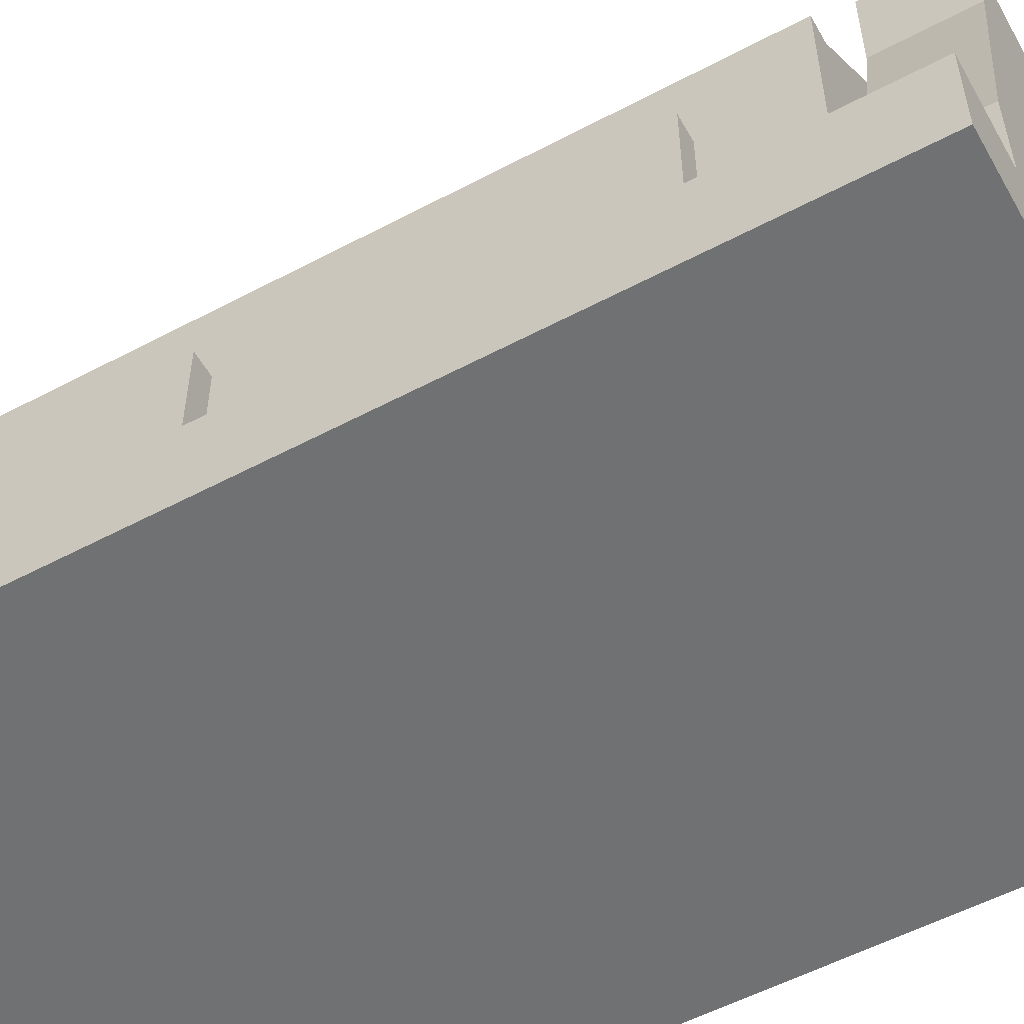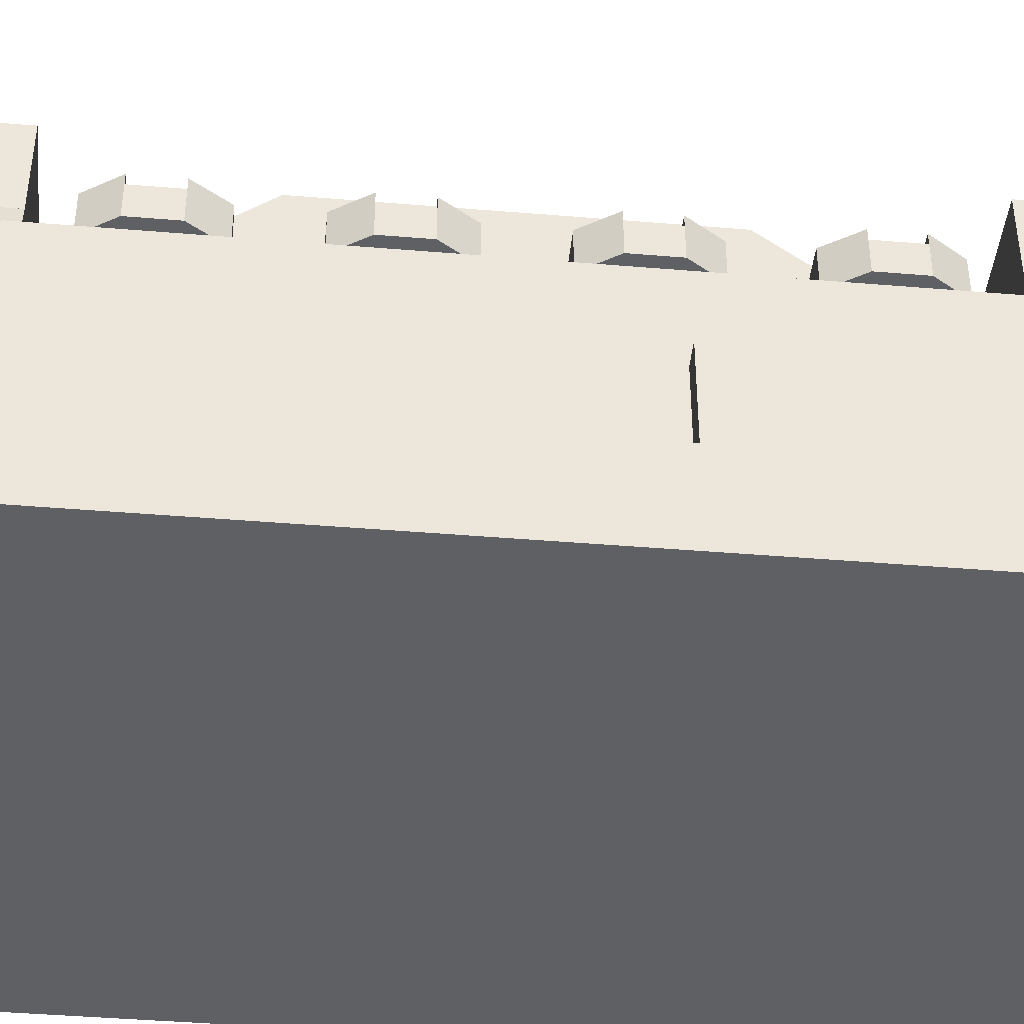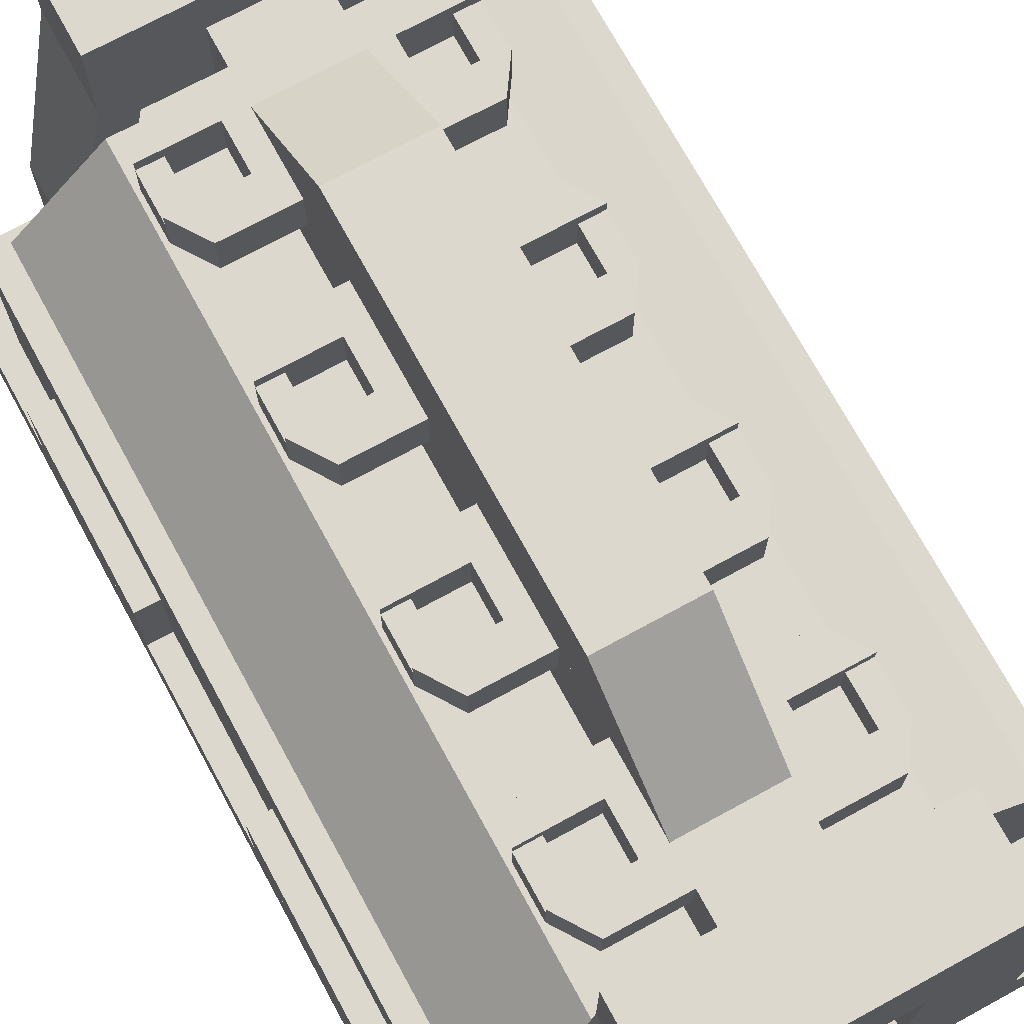
<metadata>
{"format":"obj","ext":"obj","renderer":"f3d","projection":"perspective","resolution":1024,"background":"white","views":[{"elev":-55.2,"azim":119.2,"up":"+Y"},{"elev":-42.5,"azim":-95.7,"up":"+Y"},{"elev":72.4,"azim":151.4,"up":"+Y"}]}
</metadata>
<code>
o electricityIn1
v 0.75 0.75 -2
v 0.75 0.75 -1.75
v 0.75 0.25 -1.75
v 0.75 0.25 -2
v 0.25 0.25 -1.75
v 0.25 0.75 -1.75
v 0.25 0.75 -2
v 0.25 0.25 -2
f 1 2 3 4
f 5 6 7 8
f 6 2 1 7
f 4 3 5 8
f 7 1 4 8
o supporterN1
v 1.25 1.25 -2
v 1.25 1.25 -1.5
v 1.5 0 -1.5
v 1.5 0 -2
v -0.5 0 -1.5
v -0.25 1.25 -1.5
v -0.25 1.25 -2
v -0.5 0 -2
v 0.875 0.125 -1.75
v 0.875 0.875 -1.75
v 0.875 0.875 -2
v 0.875 0.125 -2
v 0.125 0.875 -2
v 0.125 0.875 -1.75
v 0.125 0.125 -1.75
v 0.125 0.125 -2
f 9 10 11 12
f 13 14 15 16
f 11 10 14 13
f 17 18 19 20
f 21 22 23 24
f 19 18 22 21
f 23 17 20 24
f 15 9 19 21
f 21 24 16 15
f 24 20 12 16
f 19 9 12 20
f 22 18 17 23
o supporterS1
v 1.5 0 3
v 1.25 1.25 3
v -0.25 1.25 3
v -0.5 0 3
v -0.25 1.25 2.5
v 1.25 1.25 2.5
v 1.5 0 2.5
v -0.5 0 2.5
f 25 26 27 28
f 29 30 31 32
f 28 27 29 32
f 30 26 25 31
o baseTileN
v 2 -1 3
v 2 -1 0.5
v 2 -0.5 0.5
v 2 -0.5 3
v -1 -1 3
v -1 -0.5 3
v -1 -1 0.5
v -1 -0.5 0.5
f 33 34 35 36
f 37 33 36 38
f 39 37 38 40
f 38 36 35 40
f 39 34 33 37
o supporterN2
v 1.25 1.25 -2
v -0.25 1.25 -2
v -0.25 1.75 -2
v 1.25 1.75 -2
v 1.25 1.25 -1.5
v 1.25 1.75 -1.5
v -0.25 1.25 -1.5
v -0.25 1.75 -1.5
f 41 42 43 44
f 45 41 44 46
f 47 45 46 48
f 42 47 48 43
f 48 46 44 43
f 42 41 45 47
o supporterN4
v 1.5 -0.5 -2
v -0.5 -0.5 -2
v -0.5 0 -2
v 1.5 0 -2
v 1.5 -0.5 -1.5
v 1.5 0 -1.5
v -0.5 -0.5 -1.5
v -0.5 0 -1.5
f 49 50 51 52
f 53 49 52 54
f 50 55 56 51
o supporterS4
v 1.5 -0.5 3
v 1.5 -0.5 2.5
v 1.5 0 2.5
v 1.5 0 3
v -0.5 -0.5 3
v -0.5 0 3
v -0.5 -0.5 2.5
v -0.5 0 2.5
f 57 58 59 60
f 61 57 60 62
f 63 61 62 64
o keel
v 0.75 1 2.5
v 0.75 1 -1.5
v 0.75 1.5 -1.5
v 0.75 1.5 2.5
v 0.25 1 -1.5
v 0.25 1 2.5
v 0.25 1.5 2.5
v 0.25 1.5 -1.5
f 65 66 67 68
f 69 70 71 72
f 71 68 67 72
o supporterS2
v 1.25 1.25 2.5
v -0.25 1.25 2.5
v -0.25 1.75 2.5
v 1.25 1.75 2.5
v 1.25 1.25 3
v 1.25 1.75 3
v -0.25 1.25 3
v -0.25 1.75 3
f 73 74 75 76
f 77 73 76 78
f 79 77 78 80
f 74 79 80 75
f 80 78 76 75
f 74 73 77 79
o supporterS2
v 1.25 1.25 2.5
v -0.25 1.25 2.5
v -0.25 1.75 2.5
v 1.25 1.75 2.5
v 1.25 1.25 3
v 1.25 1.75 3
v -0.25 1.25 3
v -0.25 1.75 3
f 81 82 83 84
f 85 81 84 86
f 87 85 86 88
f 82 87 88 83
f 88 86 84 83
f 82 81 85 87
o baseTileS
v 2 -1 -2
v -1 -1 -2
v -1 -0.5 -2
v 2 -0.5 -2
v 2 -1 0.5
v 2 -0.5 0.5
v -1 -1 0.5
v -1 -0.5 0.5
f 89 90 91 92
f 93 89 92 94
f 90 95 96 91
f 96 94 92 91
f 90 89 93 95
o supporterS3
v 0.75 2 1.5
v 0.75 1.5 2.125
v 0.75 1.5 1.5
v 0.25 1.5 2.125
v 0.25 2 1.5
v 0.25 1.5 1.5
f 97 98 99
f 100 101 102
f 97 101 100 98
o hookb1
v -0.25 1.25 -1.125
v -0.25 1.5 -1.125
v -0.125 1.5 -1.312
v -0.125 1.25 -1.312
v 0.25 1.5 -1.125
v 0.25 1.5 -1.312
v 0.25 1.25 -1.312
v 0.25 1.25 -1.125
f 103 104 105 106
f 104 107 108 105
f 109 110 103 106
f 110 107 104 103
f 105 108 109 106
o hookc1
v -0.125 1.25 -0.6875
v -0.125 1.5 -0.6875
v -0.25 1.5 -0.875
v -0.25 1.25 -0.875
v 0.25 1.5 -0.6875
v 0.25 1.5 -0.875
v 0.25 1.25 -0.875
v 0.25 1.25 -0.6875
f 111 112 113 114
f 112 115 116 113
f 117 118 111 114
f 118 115 112 111
f 113 116 117 114
o hooka1
v 0.25 1.25 -1.125
v 0.125 1.25 -1.125
v 0.125 1.5 -1.125
v 0.25 1.5 -1.125
v 0.25 1.25 -0.875
v 0.25 1.5 -0.875
v 0.125 1.25 -0.875
v 0.125 1.5 -0.875
f 119 120 121 122
f 123 119 122 124
f 125 123 124 126
f 120 125 126 121
f 126 124 122 121
f 120 119 123 125
o hatch1
v -0.75 0.5 -0.5
v -0.25 1 -0.5
v -0.25 1 -1.5
v -0.75 0.5 -1.5
v 0.25 1 -0.5
v 0.25 1 -1.5
v 0.25 0.5 -1.5
f 127 128 129 130
f 128 131 132 129
f 129 132 133 130
o pool1
v 0.125 -0.5 -1.5
v -0.875 -0.5 -1.5
v -0.875 0.5 -1.5
v 0.125 0.5 -1.5
v -0.875 -0.5 -0.5
v -0.875 0.5 -0.5
v 0.125 0.5 -0.5
f 134 135 136 137
f 135 138 139 136
f 139 140 137 136
o hookb2
v -0.25 1.25 -0.125
v -0.25 1.5 -0.125
v -0.125 1.5 -0.3125
v -0.125 1.25 -0.3125
v 0.25 1.5 -0.125
v 0.25 1.5 -0.3125
v 0.25 1.25 -0.3125
v 0.25 1.25 -0.125
f 141 142 143 144
f 142 145 146 143
f 147 148 141 144
f 148 145 142 141
f 143 146 147 144
o hookc2
v -0.125 1.25 0.3125
v -0.125 1.5 0.3125
v -0.25 1.5 0.125
v -0.25 1.25 0.125
v 0.25 1.5 0.3125
v 0.25 1.5 0.125
v 0.25 1.25 0.125
v 0.25 1.25 0.3125
f 149 150 151 152
f 150 153 154 151
f 155 156 149 152
f 156 153 150 149
f 151 154 155 152
o hooka2
v 0.25 1.25 -0.125
v 0.125 1.25 -0.125
v 0.125 1.5 -0.125
v 0.25 1.5 -0.125
v 0.25 1.25 0.125
v 0.25 1.5 0.125
v 0.125 1.25 0.125
v 0.125 1.5 0.125
f 157 158 159 160
f 161 157 160 162
f 163 161 162 164
f 158 163 164 159
f 164 162 160 159
f 158 157 161 163
o hatch2
v -0.75 0.5 0.5
v -0.25 1 0.5
v -0.25 1 -0.5
v -0.75 0.5 -0.5
v 0.25 1 0.5
v 0.25 1 -0.5
f 165 166 167 168
f 166 169 170 167
o pool2
v -0.875 -0.5 -0.5
v -0.875 -0.5 0.5
v -0.875 0.5 0.5
v -0.875 0.5 -0.5
v 0.125 0.5 0.5
v 0.125 0.5 -0.5
f 171 172 173 174
f 173 175 176 174
o hookb3
v -0.25 1.25 0.875
v -0.25 1.5 0.875
v -0.125 1.5 0.6875
v -0.125 1.25 0.6875
v 0.25 1.5 0.875
v 0.25 1.5 0.6875
v 0.25 1.25 0.6875
v 0.25 1.25 0.875
f 177 178 179 180
f 178 181 182 179
f 183 184 177 180
f 184 181 178 177
f 179 182 183 180
o hookc3
v -0.125 1.5 1.312
v -0.125 1.25 1.312
v -0.25 1.5 1.125
v -0.25 1.25 1.125
v 0.25 1.5 1.312
v 0.25 1.5 1.125
v 0.25 1.25 1.125
v 0.25 1.25 1.312
f 186 185 187 188
f 185 189 190 187
f 191 192 186 188
f 192 189 185 186
f 187 190 191 188
o hooka3
v 0.25 1.25 0.875
v 0.125 1.25 0.875
v 0.125 1.5 0.875
v 0.25 1.5 0.875
v 0.25 1.25 1.125
v 0.25 1.5 1.125
v 0.125 1.25 1.125
v 0.125 1.5 1.125
f 193 194 195 196
f 197 193 196 198
f 199 197 198 200
f 194 199 200 195
f 200 198 196 195
f 194 193 197 199
o hookd3
v -0.25 1.25 0.875
v -0.25 1.25 1.125
v -0.25 1.438 1.125
v -0.25 1.438 0.875
v -0.125 1.438 1.125
v -0.125 1.438 0.875
v -0.125 1.25 0.875
v -0.125 1.25 1.125
f 201 202 203 204
f 203 205 206 204
f 201 207 208 202
f 207 206 205 208
o hatch3
v -0.75 0.5 1.5
v -0.25 1 1.5
v -0.25 1 0.5
v -0.75 0.5 0.5
v 0.25 1 1.5
v 0.25 1 0.5
f 209 210 211 212
f 210 213 214 211
o pool3
v -0.875 -0.5 0.5
v -0.875 -0.5 1.5
v -0.875 0.5 1.5
v -0.875 0.5 0.5
v 0.125 0.5 1.5
v 0.125 0.5 0.5
f 215 216 217 218
f 217 219 220 218
o hookb4
v -0.25 1.25 1.875
v -0.25 1.5 1.875
v -0.125 1.5 1.688
v -0.125 1.25 1.688
v 0.25 1.5 1.875
v 0.25 1.5 1.688
v 0.25 1.25 1.688
v 0.25 1.25 1.875
f 221 222 223 224
f 222 225 226 223
f 227 228 221 224
f 228 225 222 221
f 223 226 227 224
o hookc4
v -0.125 1.25 2.312
v -0.125 1.5 2.312
v -0.25 1.5 2.125
v -0.25 1.25 2.125
v 0.25 1.5 2.312
v 0.25 1.5 2.125
v 0.25 1.25 2.125
v 0.25 1.25 2.312
f 229 230 231 232
f 230 233 234 231
f 235 236 229 232
f 236 233 230 229
f 231 234 235 232
o hooka4
v 0.25 1.25 1.875
v 0.125 1.25 1.875
v 0.125 1.5 1.875
v 0.25 1.5 1.875
v 0.25 1.25 2.125
v 0.25 1.5 2.125
v 0.125 1.25 2.125
v 0.125 1.5 2.125
f 237 238 239 240
f 241 237 240 242
f 243 241 242 244
f 238 243 244 239
f 244 242 240 239
f 238 237 241 243
o hookd4
v -0.25 1.25 1.875
v -0.25 1.25 2.125
v -0.25 1.438 2.125
v -0.25 1.438 1.875
v -0.125 1.438 2.125
v -0.125 1.438 1.875
v -0.125 1.25 1.875
v -0.125 1.25 2.125
f 245 246 247 248
f 247 249 250 248
f 245 251 252 246
f 252 251 250 249
o hatch4
v -0.75 0.5 2.5
v -0.25 1 2.5
v -0.25 1 1.5
v -0.75 0.5 1.5
v 0.25 1 2.5
v 0.25 1 1.5
v 0.25 0.5 2.5
f 253 254 255 256
f 254 257 258 255
f 259 257 254 253
o pool4
v -0.875 -0.5 2.5
v 0.125 -0.5 2.5
v 0.125 0.5 2.5
v -0.875 0.5 2.5
v -0.875 -0.5 1.5
v -0.875 0.5 1.5
v 0.125 0.5 1.5
f 260 261 262 263
f 264 260 263 265
f 263 262 266 265
o interact1
v -0.875 -0.5 -1
v -1 -0.5 -1
v -1 0 -1
v -0.875 0 -1
v -1 -0.5 0
v -0.875 -0.5 0
v -0.875 0 0
v -1 0 0
f 267 268 269 270
f 271 272 273 274
f 268 271 274 269
f 274 273 270 269
o interact2
v -0.875 -0.5 1
v -1 -0.5 1
v -1 0 1
v -0.875 0 1
v -1 -0.5 2
v -0.875 -0.5 2
v -0.875 0 2
v -1 0 2
f 275 276 277 278
f 279 280 281 282
f 276 279 282 277
f 282 281 278 277
o hookc5
v 1.125 1.25 1.688
v 1.125 1.5 1.688
v 1.25 1.5 1.875
v 1.25 1.25 1.875
v 0.75 1.5 1.688
v 0.75 1.5 1.875
v 0.75 1.25 1.875
v 0.75 1.25 1.688
f 283 284 285 286
f 284 287 288 285
f 289 290 283 286
f 290 287 284 283
f 285 288 289 286
o hookb5
v 1.25 1.25 2.125
v 1.25 1.5 2.125
v 1.125 1.5 2.312
v 1.125 1.25 2.312
v 0.75 1.5 2.125
v 0.75 1.5 2.312
v 0.75 1.25 2.312
v 0.75 1.25 2.125
f 291 292 293 294
f 292 295 296 293
f 297 298 291 294
f 298 295 292 291
f 293 296 297 294
o hooka5
v 0.75 1.25 2.125
v 0.875 1.25 2.125
v 0.875 1.5 2.125
v 0.75 1.5 2.125
v 0.75 1.25 1.875
v 0.75 1.5 1.875
v 0.875 1.25 1.875
v 0.875 1.5 1.875
f 299 300 301 302
f 303 299 302 304
f 305 303 304 306
f 300 305 306 301
f 306 304 302 301
f 300 299 303 305
o hookd5
v 1.25 1.25 2.125
v 1.25 1.25 1.875
v 1.25 1.437 1.875
v 1.25 1.437 2.125
v 1.125 1.437 1.875
v 1.125 1.437 2.125
v 1.125 1.25 2.125
v 1.125 1.25 1.875
f 307 308 309 310
f 309 311 312 310
f 307 313 314 308
f 314 313 312 311
o hatch5
v 1.75 0.5 1.5
v 1.25 1 1.5
v 1.25 1 2.5
v 1.75 0.5 2.5
v 0.75 1 1.5
v 0.75 1 2.5
v 0.75 0.5 2.5
f 315 316 317 318
f 316 319 320 317
f 317 320 321 318
o pool5
v 0.875 -0.5 2.5
v 1.875 -0.5 2.5
v 1.875 0.5 2.5
v 0.875 0.5 2.5
v 1.875 -0.5 1.5
v 1.875 0.5 1.5
v 0.875 0.5 1.5
f 322 323 324 325
f 323 326 327 324
f 327 328 325 324
o hookb6
v 1.25 1.25 1.125
v 1.25 1.5 1.125
v 1.125 1.5 1.312
v 1.125 1.25 1.312
v 0.75 1.5 1.125
v 0.75 1.5 1.313
v 0.75 1.25 1.312
v 0.75 1.25 1.125
f 329 330 331 332
f 330 333 334 331
f 335 336 329 332
f 336 333 330 329
f 331 334 335 332
o hookc6
v 1.125 1.25 0.6875
v 1.125 1.5 0.6875
v 1.25 1.5 0.875
v 1.25 1.25 0.875
v 0.75 1.5 0.6875
v 0.75 1.5 0.875
v 0.75 1.25 0.875
v 0.75 1.25 0.6875
f 337 338 339 340
f 338 341 342 339
f 343 344 337 340
f 344 341 338 337
f 339 342 343 340
o hooka6
v 0.75 1.25 1.125
v 0.875 1.25 1.125
v 0.875 1.5 1.125
v 0.75 1.5 1.125
v 0.75 1.25 0.875
v 0.75 1.5 0.875
v 0.875 1.25 0.875
v 0.875 1.5 0.875
f 345 346 347 348
f 349 345 348 350
f 351 349 350 352
f 346 351 352 347
f 352 350 348 347
f 346 345 349 351
o hatch6
v 1.75 0.5 0.5
v 1.25 1 0.5
v 1.25 1 1.5
v 1.75 0.5 1.5
v 0.75 1 0.5
v 0.75 1 1.5
f 353 354 355 356
f 354 357 358 355
o pool6
v 1.875 -0.5 1.5
v 1.875 -0.5 0.5
v 1.875 0.5 0.5
v 1.875 0.5 1.5
v 0.875 0.5 0.5
v 0.875 0.5 1.5
f 359 360 361 362
f 361 363 364 362
o hookb7
v 1.25 1.25 0.125
v 1.25 1.5 0.125
v 1.125 1.5 0.3125
v 1.125 1.25 0.3125
v 0.75 1.5 0.125
v 0.75 1.5 0.3125
v 0.75 1.25 0.3125
v 0.75 1.25 0.125
f 365 366 367 368
f 366 369 370 367
f 371 372 365 368
f 372 369 366 365
f 367 370 371 368
o hookc7
v 1.125 1.25 -0.3125
v 1.125 1.5 -0.3125
v 1.25 1.5 -0.125
v 1.25 1.25 -0.125
v 0.75 1.5 -0.3125
v 0.75 1.5 -0.125
v 0.75 1.25 -0.125
v 0.75 1.25 -0.3125
f 373 374 375 376
f 374 377 378 375
f 379 380 373 376
f 380 377 374 373
f 375 378 379 376
o hooka7
v 0.75 1.25 0.125
v 0.875 1.25 0.125
v 0.875 1.5 0.125
v 0.75 1.5 0.125
v 0.75 1.25 -0.125
v 0.75 1.5 -0.125
v 0.875 1.25 -0.125
v 0.875 1.5 -0.125
f 381 382 383 384
f 385 381 384 386
f 387 385 386 388
f 382 387 388 383
f 388 386 384 383
f 382 381 385 387
o hatch7
v 1.75 0.5 -0.5
v 1.25 1 -0.5
v 1.25 1 0.5
v 1.75 0.5 0.5
v 0.75 1 -0.5
v 0.75 1 0.5
f 389 390 391 392
f 390 393 394 391
o pool7
v 1.875 -0.5 0.5
v 1.875 -0.5 -0.5
v 1.875 0.5 -0.5
v 1.875 0.5 0.5
v 0.875 0.5 -0.5
v 0.875 0.5 0.5
f 395 396 397 398
f 397 399 400 398
o hookb8
v 1.25 1.25 -0.875
v 1.25 1.5 -0.875
v 1.125 1.5 -0.6875
v 1.125 1.25 -0.6875
v 0.75 1.5 -0.875
v 0.75 1.5 -0.6875
v 0.75 1.25 -0.6875
v 0.75 1.25 -0.875
f 401 402 403 404
f 402 405 406 403
f 407 408 401 404
f 408 405 402 401
f 403 406 407 404
o hookc8
v 1.125 1.25 -1.312
v 1.125 1.5 -1.312
v 1.25 1.5 -1.125
v 1.25 1.25 -1.125
v 0.75 1.5 -1.312
v 0.75 1.5 -1.125
v 0.75 1.25 -1.125
v 0.75 1.25 -1.312
f 409 410 411 412
f 410 413 414 411
f 415 416 409 412
f 416 413 410 409
f 411 414 415 412
o hooka8
v 0.75 1.25 -0.875
v 0.875 1.25 -0.875
v 0.875 1.5 -0.875
v 0.75 1.5 -0.875
v 0.75 1.25 -1.125
v 0.75 1.5 -1.125
v 0.875 1.25 -1.125
v 0.875 1.5 -1.125
f 417 418 419 420
f 421 417 420 422
f 423 421 422 424
f 418 423 424 419
f 424 422 420 419
f 418 417 421 423
o hookd9
v 1.25 1.25 -0.875
v 1.25 1.25 -1.125
v 1.25 1.438 -1.125
v 1.25 1.438 -0.875
v 1.125 1.438 -1.125
v 1.125 1.438 -0.875
v 1.125 1.25 -0.875
v 1.125 1.25 -1.125
f 425 426 427 428
f 427 429 430 428
f 425 431 432 426
f 430 429 432 431
o hookd7
v 1.25 1.25 0.125
v 1.25 1.25 -0.125
v 1.25 1.438 -0.125
v 1.25 1.438 0.125
v 1.125 1.438 -0.125
v 1.125 1.438 0.125
v 1.125 1.25 0.125
v 1.125 1.25 -0.125
f 433 434 435 436
f 435 437 438 436
f 433 439 440 434
f 439 438 437 440
o hookd7
v 1.25 1.25 0.125
v 1.25 1.25 -0.125
v 1.25 1.438 -0.125
v 1.25 1.438 0.125
v 1.125 1.438 -0.125
v 1.125 1.438 0.125
v 1.125 1.25 0.125
v 1.125 1.25 -0.125
f 441 442 443 444
f 443 445 446 444
f 441 447 448 442
o hookd7
v 1.25 1.25 0.125
v 1.25 1.25 -0.125
v 1.25 1.438 -0.125
v 1.25 1.438 0.125
v 1.125 1.438 -0.125
v 1.125 1.438 0.125
v 1.125 1.25 0.125
v 1.125 1.25 -0.125
f 449 450 451 452
f 451 453 454 452
f 449 455 456 450
o hatch8
v 1.75 0.5 -1.5
v 1.25 1 -1.5
v 1.25 1 -0.5
v 1.75 0.5 -0.5
v 0.75 1 -1.5
v 0.75 1 -0.5
v 0.75 0.5 -1.5
f 457 458 459 460
f 458 461 462 459
f 463 461 458 457
o pool8
v 1.875 -0.5 -1.5
v 0.875 -0.5 -1.5
v 0.875 0.5 -1.5
v 1.875 0.5 -1.5
v 1.875 -0.5 -0.5
v 1.875 0.5 -0.5
v 0.875 0.5 -0.5
f 464 465 466 467
f 468 464 467 469
f 467 466 470 469
o interact3
v 1.875 -0.5 0
v 2 -0.5 0
v 2 -1.11e-16 0
v 1.875 -1.11e-16 0
v 2 -0.5 -1
v 1.875 -0.5 -1
v 1.875 2.776e-17 -1
v 2 2.776e-17 -1
f 471 472 473 474
f 475 476 477 478
f 472 475 478 473
f 478 477 474 473
o interact4
v 1.875 -0.5 2
v 2 -0.5 2
v 2 -3.608e-16 2
v 1.875 -3.608e-16 2
v 2 -0.5 1
v 1.875 -0.5 1
v 1.875 -2.22e-16 1
v 2 -2.22e-16 1
f 479 480 481 482
f 483 484 485 486
f 480 483 486 481
f 486 485 482 481
o beam
v 0.75 1.5 1.5
v 0.75 1.5 -0.5
v 0.75 2 -0.5
v 0.75 2 1.5
v 0.25 1.5 -0.5
v 0.25 1.5 1.5
v 0.25 2 1.5
v 0.25 2 -0.5
f 487 488 489 490
f 491 492 493 494
f 493 490 489 494
o supporterN3
v 0.75 2 -0.5
v 0.75 1.5 -0.5
v 0.75 1.5 -1.125
v 0.25 1.5 -0.5
v 0.25 2 -0.5
v 0.25 1.5 -1.125
f 495 496 497
f 498 499 500
f 497 500 499 495
o hookd2
v -0.25 1.25 -0.125
v -0.25 1.25 0.125
v -0.25 1.438 0.125
v -0.25 1.438 -0.125
v -0.125 1.438 0.125
v -0.125 1.438 -0.125
v -0.125 1.25 -0.125
v -0.125 1.25 0.125
f 501 502 503 504
f 503 505 506 504
f 501 507 508 502
f 508 507 506 505
o hookd1
v -0.25 1.25 -1.125
v -0.25 1.25 -0.875
v -0.25 1.438 -0.875
v -0.25 1.438 -1.125
v -0.125 1.25 -1.125
v -0.125 1.25 -0.875
v -0.125 1.438 -0.875
v -0.125 1.438 -1.125
f 509 510 511 512
f 509 513 514 510
f 511 515 516 512
f 516 515 514 513
o hookd6
v 1.25 1.25 1.125
v 1.25 1.25 0.875
v 1.25 1.438 0.875
v 1.25 1.437 1.125
v 1.125 1.438 0.875
v 1.125 1.437 1.125
v 1.125 1.25 1.125
v 1.125 1.25 0.875
f 517 518 519 520
f 519 521 522 520
f 517 523 524 518
f 524 523 522 521

</code>
